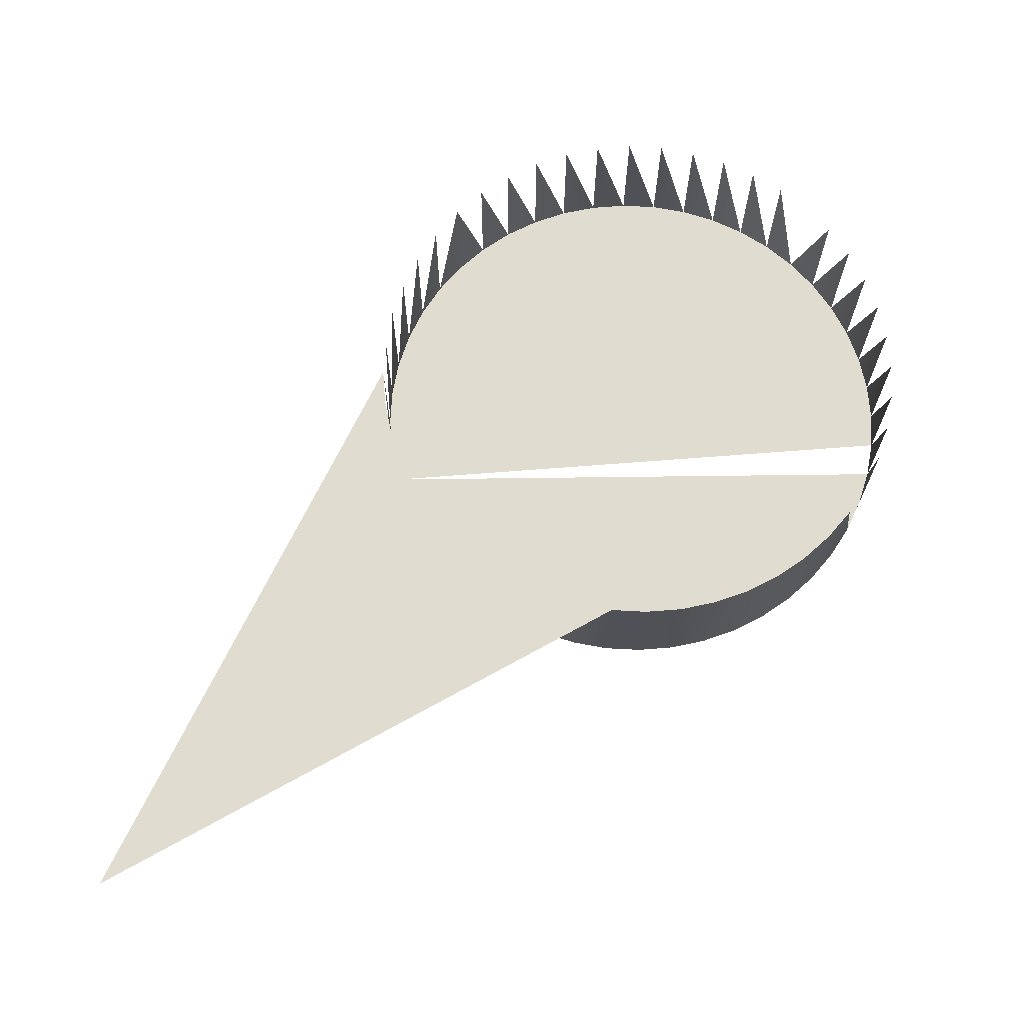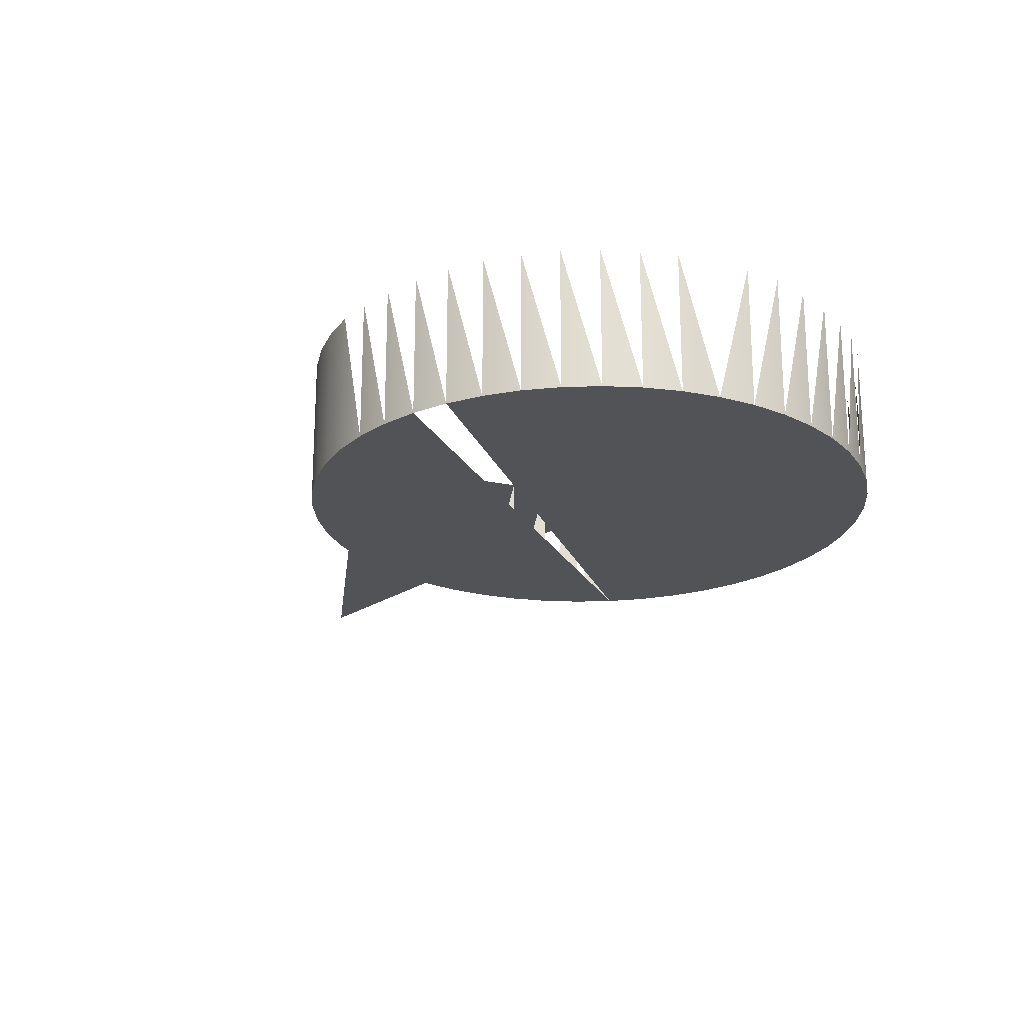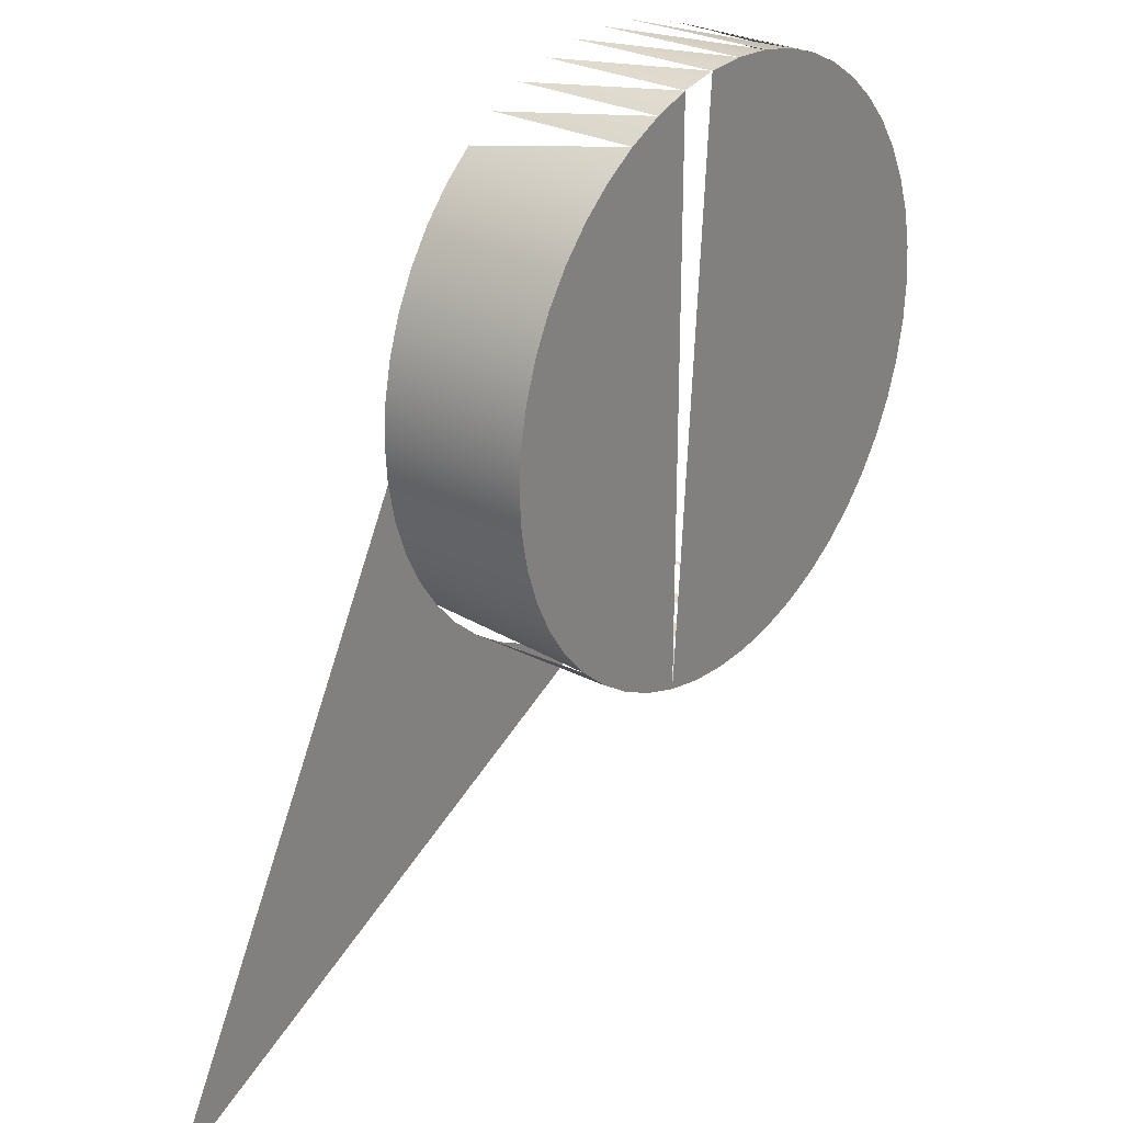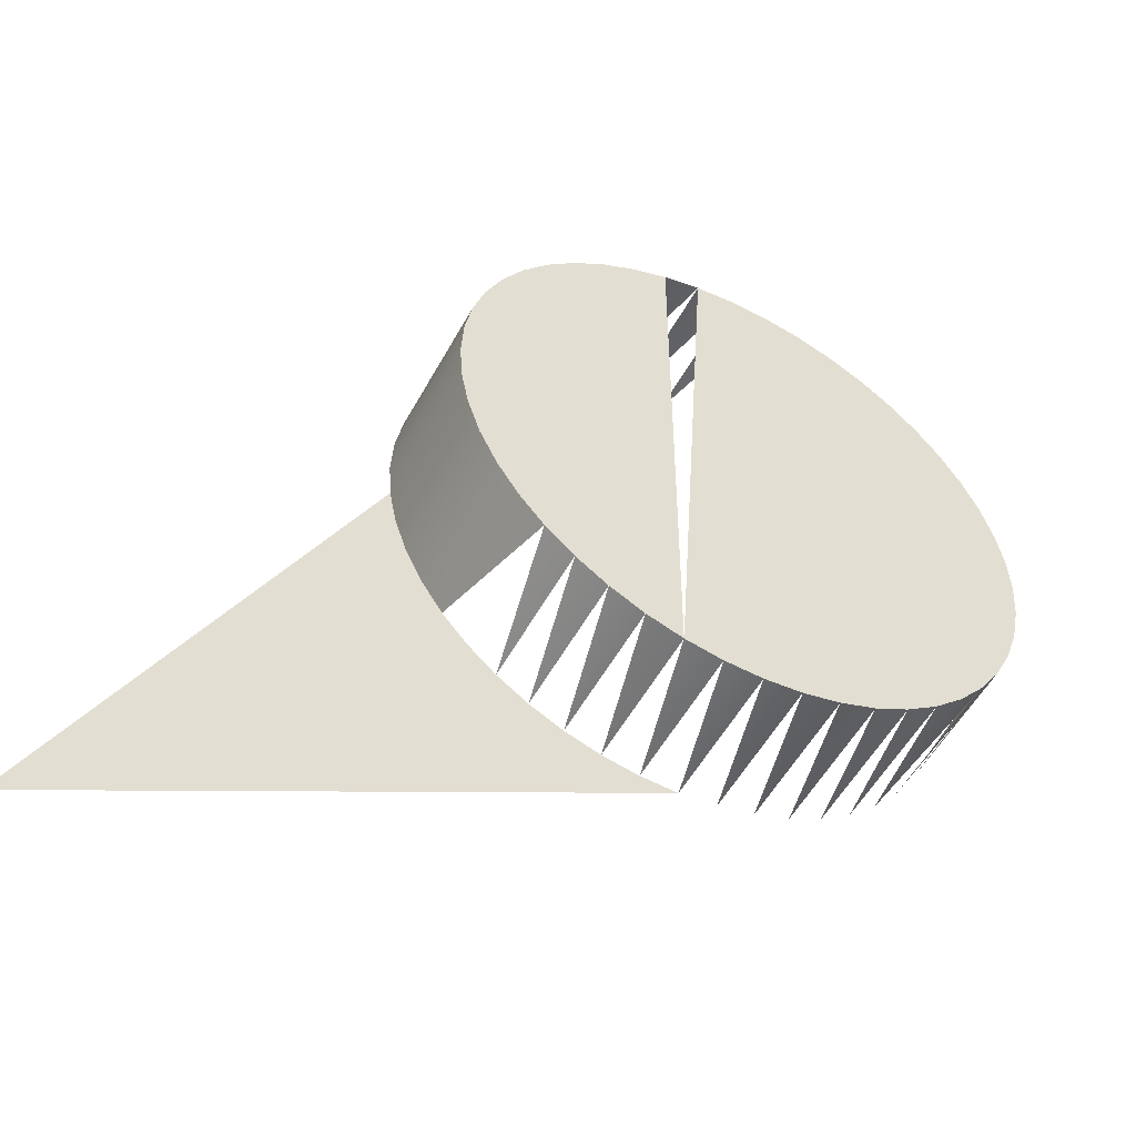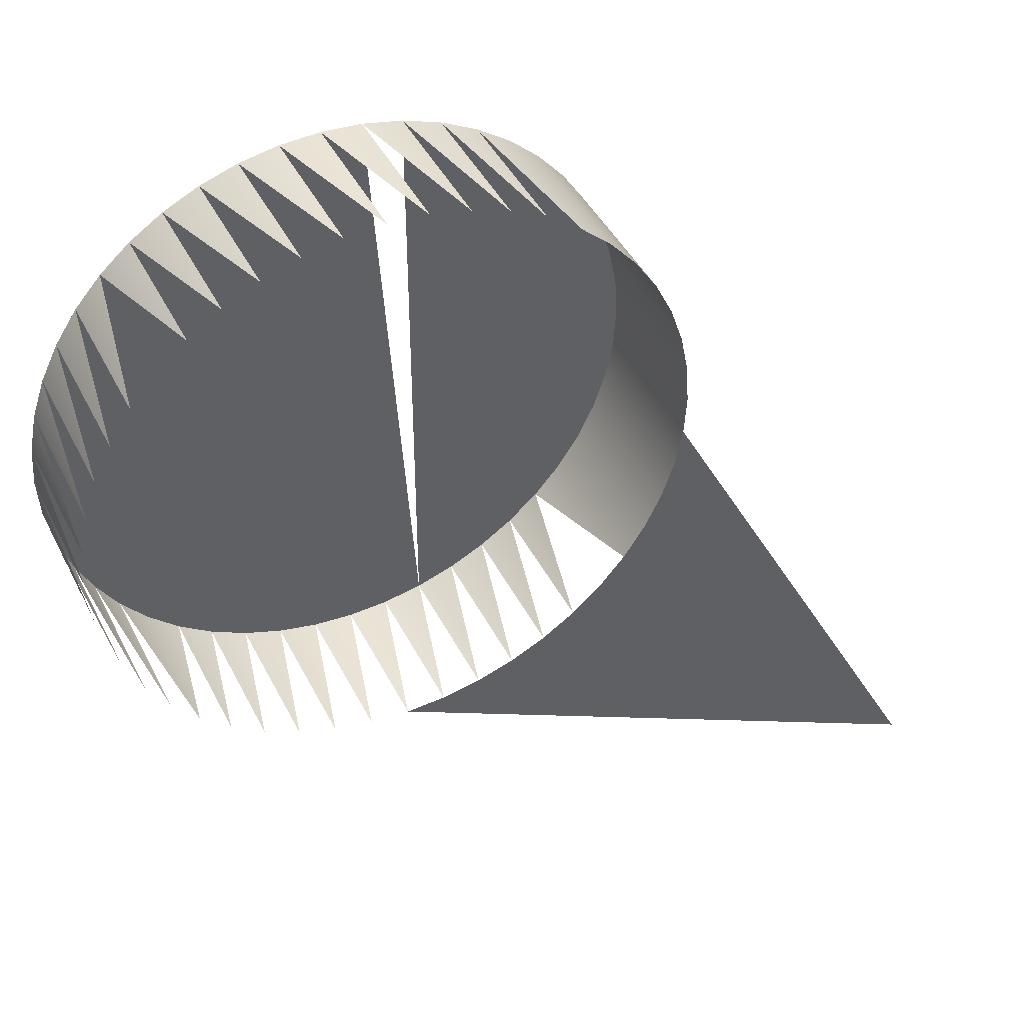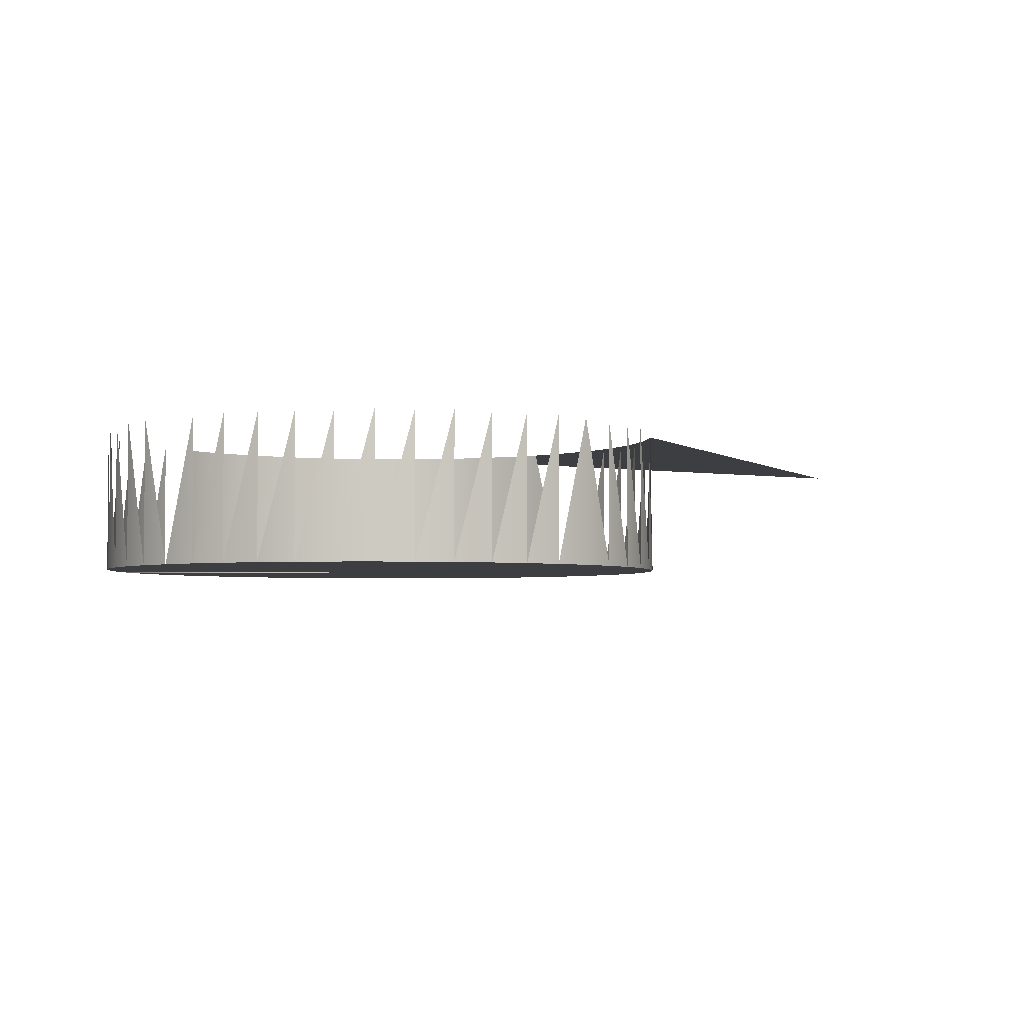
<metadata>
{"format":"obj","ext":"obj","renderer":"f3d","projection":"perspective","resolution":1024,"background":"white","views":[{"elev":69.6,"azim":-90.7,"up":"+Y"},{"elev":-22.5,"azim":21.9,"up":"+Y"},{"elev":27.5,"azim":-51.4,"up":"+Z"},{"elev":-52.1,"azim":-27.7,"up":"+Z"},{"elev":42.9,"azim":154.9,"up":"+Z"},{"elev":-3.4,"azim":87.9,"up":"+Y"}]}
</metadata>
<code>
v -0.6032 -0.3649 -0.5595
v -0.5393 -0.3649 -0.4408
v -0.5376 -0.3649 -0.449
v -0.5398 -0.3649 -0.4326
v -0.4763 -0.3649 -0.496
v -0.535 -0.3649 -0.4568
v -0.5376 -0.3967 -0.449
v -0.5393 -0.3967 -0.4408
v -0.4846 -0.3649 -0.4955
v -0.4681 -0.3649 -0.4955
v -0.5313 -0.3649 -0.4643
v -0.535 -0.3967 -0.4568
v -0.5398 -0.3967 -0.4326
v -0.5393 -0.3649 -0.4243
v -0.4928 -0.3649 -0.4938
v -0.4846 -0.3967 -0.4955
v -0.4599 -0.3649 -0.4938
v -0.4763 -0.3967 -0.496
v -0.5267 -0.3649 -0.4712
v -0.5313 -0.3967 -0.4643
v -0.5376 -0.3967 -0.4161
v -0.535 -0.3967 -0.4083
v -0.5393 -0.3967 -0.4243
v -0.5006 -0.3649 -0.4912
v -0.4928 -0.3967 -0.4938
v -0.4521 -0.3649 -0.4912
v -0.4681 -0.3967 -0.4955
v -0.5212 -0.3649 -0.4774
v -0.5267 -0.3967 -0.4712
v -0.5313 -0.3967 -0.4008
v -0.5376 -0.3649 -0.4161
v -0.5081 -0.3649 -0.4875
v -0.5006 -0.3967 -0.4912
v -0.4763 -0.3967 -0.3691
v -0.4846 -0.3967 -0.3696
v -0.4446 -0.3649 -0.4875
v -0.4599 -0.3967 -0.4938
v -0.4681 -0.3967 -0.3696
v -0.515 -0.3649 -0.4829
v -0.5212 -0.3967 -0.4774
v -0.5267 -0.3967 -0.3939
v -0.535 -0.3649 -0.4083
v -0.5313 -0.3649 -0.4008
v -0.4928 -0.3649 -0.3713
v -0.4846 -0.3649 -0.3696
v -0.4763 -0.3649 -0.3691
v -0.4681 -0.3649 -0.3696
v -0.4599 -0.3649 -0.3713
v -0.5081 -0.3967 -0.4875
v -0.4928 -0.3967 -0.3713
v -0.4377 -0.3649 -0.4829
v -0.4521 -0.3967 -0.4912
v -0.4599 -0.3967 -0.3713
v -0.5212 -0.3967 -0.3877
v -0.5267 -0.3649 -0.3939
v -0.5006 -0.3649 -0.3739
v -0.4521 -0.3649 -0.3739
v -0.515 -0.3967 -0.4829
v -0.5006 -0.3967 -0.3739
v -0.4315 -0.3649 -0.4774
v -0.4446 -0.3967 -0.4875
v -0.4521 -0.3967 -0.3739
v -0.515 -0.3967 -0.3822
v -0.5212 -0.3649 -0.3877
v -0.5081 -0.3649 -0.3776
v -0.4446 -0.3649 -0.3776
v -0.5081 -0.3967 -0.3776
v -0.426 -0.3649 -0.4712
v -0.4377 -0.3967 -0.4829
v -0.4446 -0.3967 -0.3776
v -0.515 -0.3649 -0.3822
v -0.4377 -0.3649 -0.3822
v -0.4214 -0.3649 -0.4643
v -0.426 -0.3967 -0.4712
v -0.4315 -0.3967 -0.4774
v -0.4377 -0.3967 -0.3822
v -0.4177 -0.3649 -0.4568
v -0.4214 -0.3967 -0.4643
v -0.4315 -0.3967 -0.3877
v -0.426 -0.3649 -0.3939
v -0.4151 -0.3649 -0.449
v -0.4177 -0.3967 -0.4568
v -0.426 -0.3967 -0.3939
v -0.4214 -0.3967 -0.4008
v -0.4134 -0.3649 -0.4408
v -0.4151 -0.3967 -0.449
v -0.4177 -0.3967 -0.4083
v -0.4214 -0.3649 -0.4008
v -0.4129 -0.3649 -0.4326
v -0.4134 -0.3967 -0.4408
v -0.4151 -0.3967 -0.4161
v -0.4177 -0.3649 -0.4083
v -0.4129 -0.3967 -0.4326
v -0.4134 -0.3967 -0.4243
v -0.4151 -0.3649 -0.4161
v -0.4134 -0.3649 -0.4243
f 2 1 3
f 3 1 2
f 3 1 6
f 6 1 3
f 9 1 5
f 5 1 9
f 6 1 11
f 11 1 6
f 15 1 9
f 9 1 15
f 11 1 19
f 19 1 11
f 24 1 15
f 15 1 24
f 19 1 28
f 28 1 19
f 32 1 24
f 24 1 32
f 28 1 39
f 39 1 28
f 39 1 32
f 32 1 39
f 2 7 3
f 3 7 2
f 4 8 2
f 2 8 4
f 3 12 6
f 6 12 3
f 7 2 8
f 8 2 7
f 12 3 7
f 7 3 12
f 8 4 13
f 13 4 8
f 6 20 11
f 11 20 6
f 20 6 12
f 12 6 20
f 8 21 7
f 7 21 8
f 7 22 12
f 12 22 7
f 14 13 4
f 4 13 14
f 23 8 13
f 13 8 23
f 5 16 18
f 18 16 5
f 9 25 16
f 16 25 9
f 10 18 27
f 27 18 10
f 11 29 19
f 19 29 11
f 29 11 20
f 20 11 29
f 12 30 20
f 20 30 12
f 8 23 21
f 21 23 8
f 7 21 22
f 22 21 7
f 12 22 30
f 30 22 12
f 13 14 23
f 23 14 13
f 15 33 25
f 25 33 15
f 16 34 18
f 18 34 16
f 25 35 16
f 16 35 25
f 17 27 37
f 37 27 17
f 18 38 27
f 27 38 18
f 40 19 29
f 29 19 40
f 20 41 29
f 29 41 20
f 20 30 41
f 41 30 20
f 23 31 21
f 21 31 23
f 21 42 22
f 22 42 21
f 22 43 30
f 30 43 22
f 31 23 14
f 14 23 31
f 24 49 33
f 33 49 24
f 33 50 25
f 25 50 33
f 16 35 34
f 34 35 16
f 18 34 38
f 38 34 18
f 26 37 52
f 52 37 26
f 27 53 37
f 37 53 27
f 27 38 53
f 53 38 27
f 29 54 40
f 40 54 29
f 29 41 54
f 54 41 29
f 30 55 41
f 41 55 30
f 42 21 31
f 31 21 42
f 43 22 42
f 42 22 43
f 55 30 43
f 43 30 55
f 32 58 49
f 49 58 32
f 49 59 33
f 33 59 49
f 33 59 50
f 50 59 33
f 45 34 35
f 35 34 45
f 46 38 34
f 34 38 46
f 44 35 50
f 50 35 44
f 36 52 61
f 61 52 36
f 37 62 52
f 52 62 37
f 37 53 62
f 62 53 37
f 47 53 38
f 38 53 47
f 39 40 58
f 58 40 39
f 40 54 63
f 63 54 40
f 41 64 54
f 54 64 41
f 64 41 55
f 55 41 64
f 58 67 49
f 49 67 58
f 49 67 59
f 59 67 49
f 56 50 59
f 59 50 56
f 51 61 69
f 69 61 51
f 52 70 61
f 61 70 52
f 52 62 70
f 70 62 52
f 48 62 53
f 53 62 48
f 40 63 58
f 58 63 40
f 64 63 54
f 54 63 64
f 57 70 62
f 62 70 57
f 58 63 67
f 67 63 58
f 65 59 67
f 67 59 65
f 60 69 75
f 75 69 60
f 61 76 69
f 69 76 61
f 61 70 76
f 76 70 61
f 63 64 71
f 71 64 63
f 66 76 70
f 70 76 66
f 71 67 63
f 63 67 71
f 74 60 75
f 75 60 74
f 78 68 74
f 74 68 78
f 69 79 75
f 75 79 69
f 69 76 79
f 79 76 69
f 72 79 76
f 76 79 72
f 82 73 78
f 78 73 82
f 75 83 74
f 74 83 75
f 74 84 78
f 78 84 74
f 75 79 83
f 83 79 75
f 86 77 82
f 82 77 86
f 78 87 82
f 82 87 78
f 74 83 84
f 84 83 74
f 78 84 87
f 87 84 78
f 79 80 83
f 83 80 79
f 90 81 86
f 86 81 90
f 82 91 86
f 86 91 82
f 82 87 91
f 91 87 82
f 83 88 84
f 84 88 83
f 84 92 87
f 87 92 84
f 93 85 90
f 90 85 93
f 86 94 90
f 90 94 86
f 86 91 94
f 94 91 86
f 87 95 91
f 91 95 87
f 94 89 93
f 93 89 94
f 90 94 93
f 93 94 90
f 91 96 94
f 94 96 91

</code>
